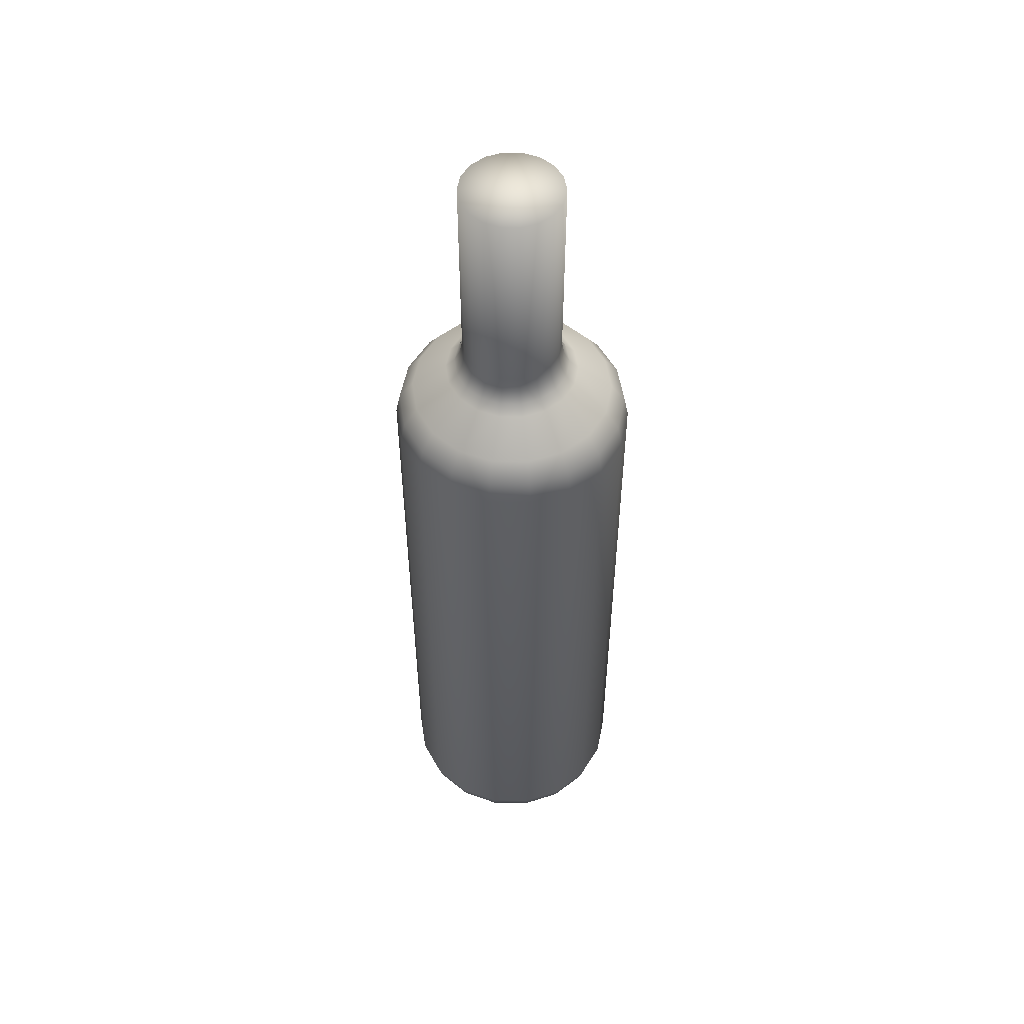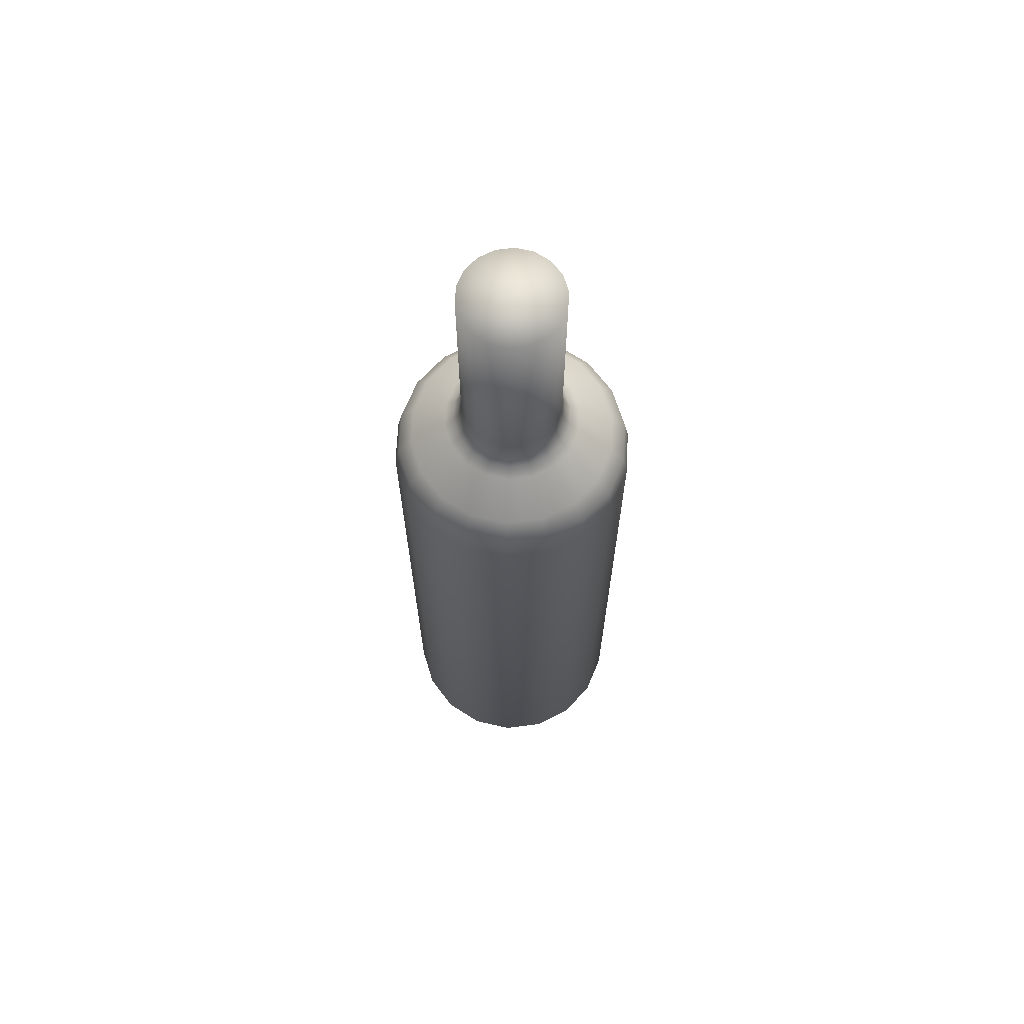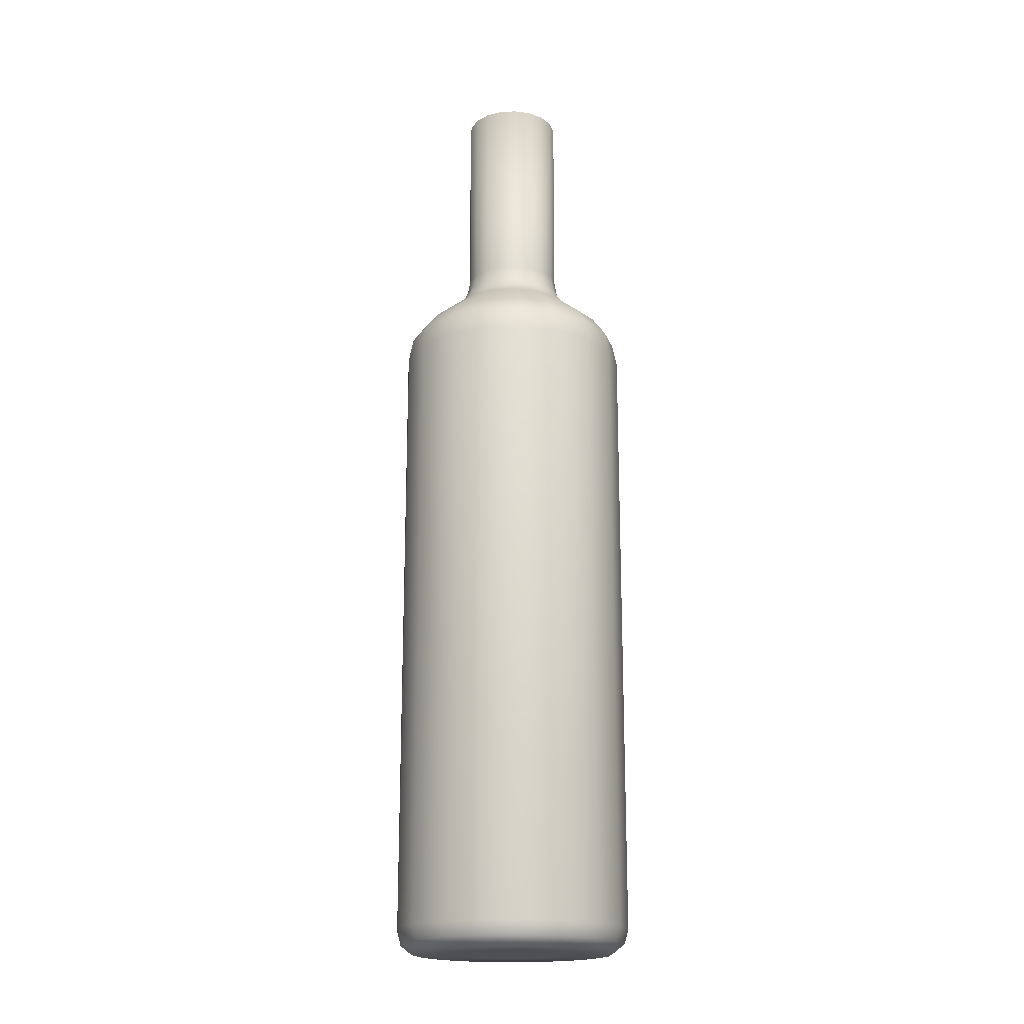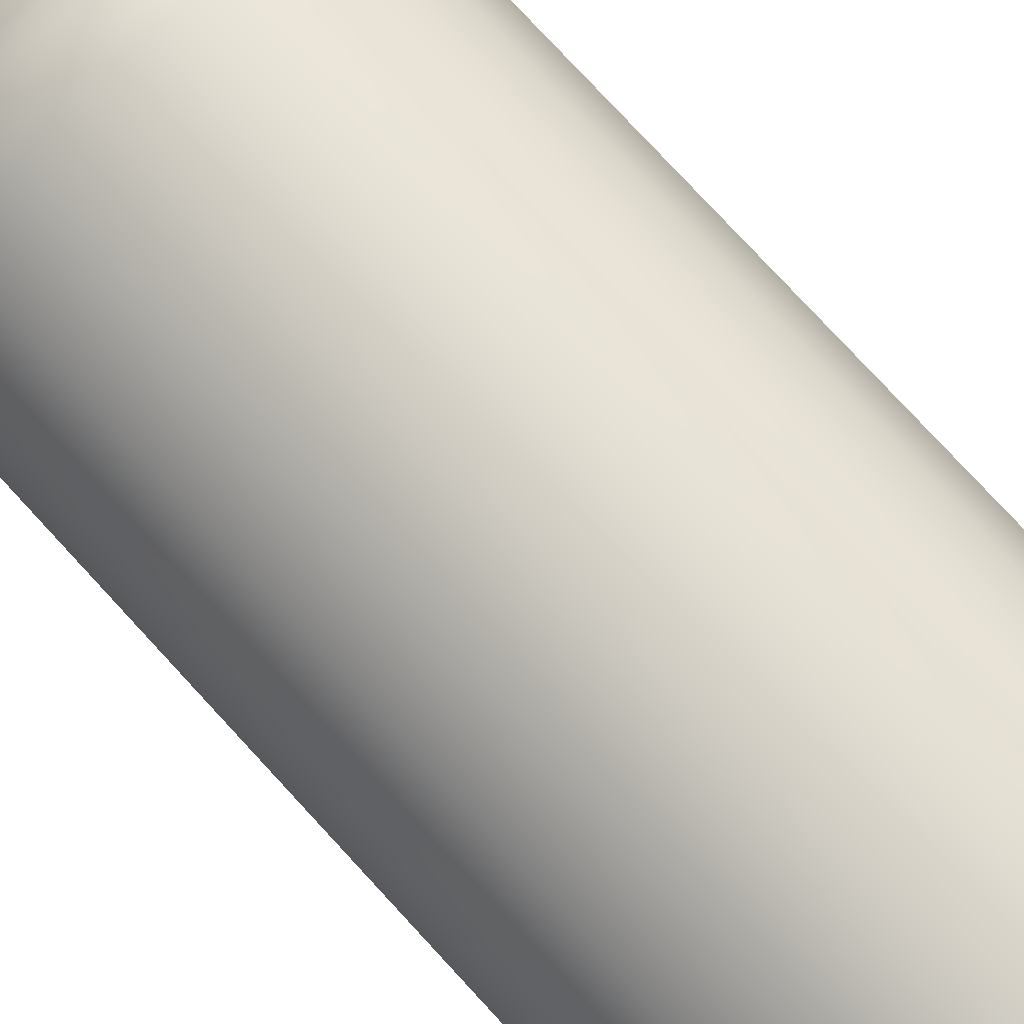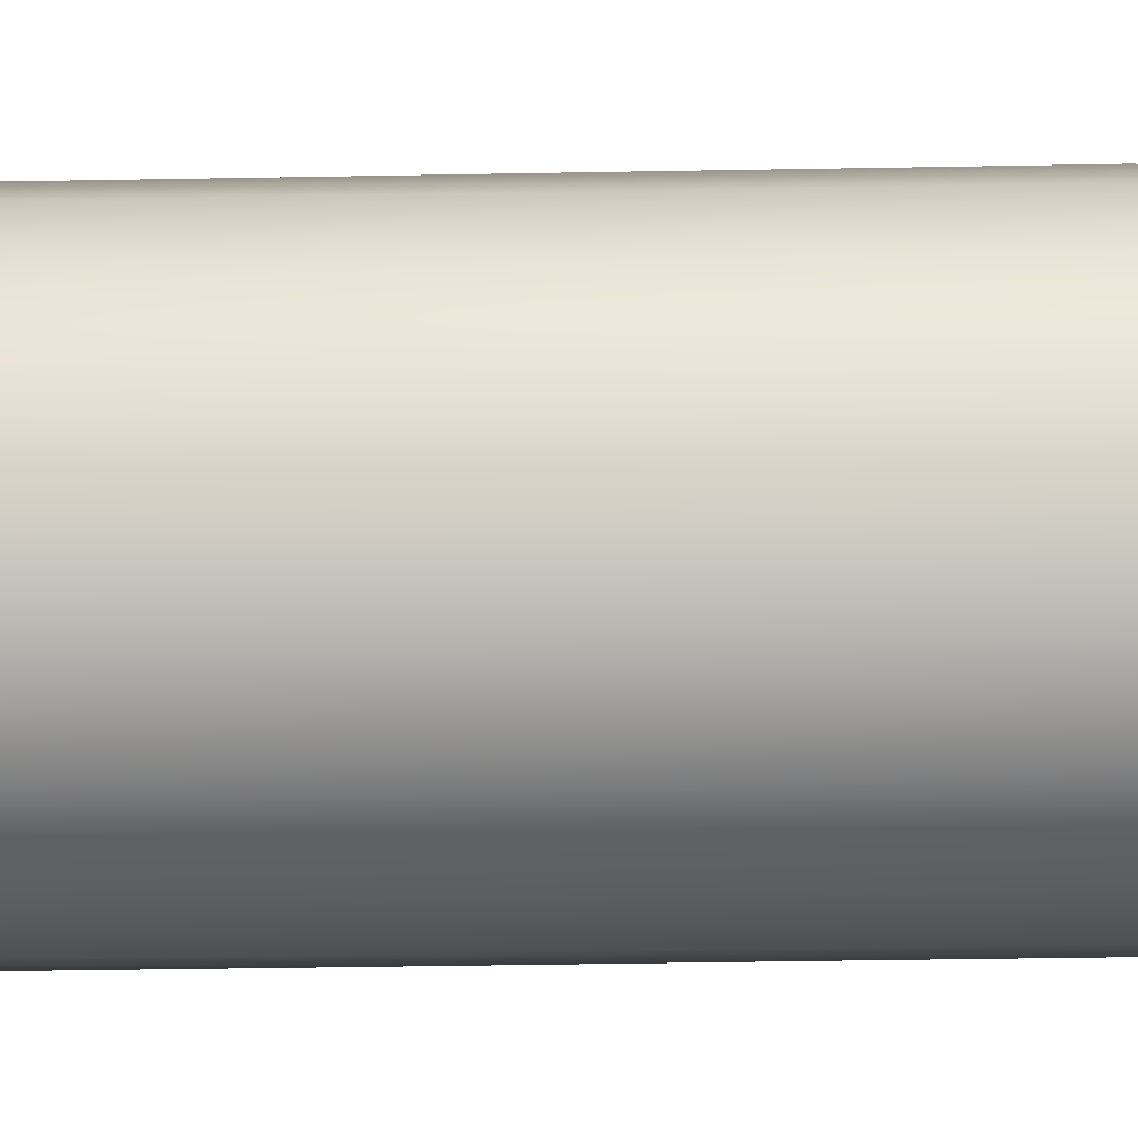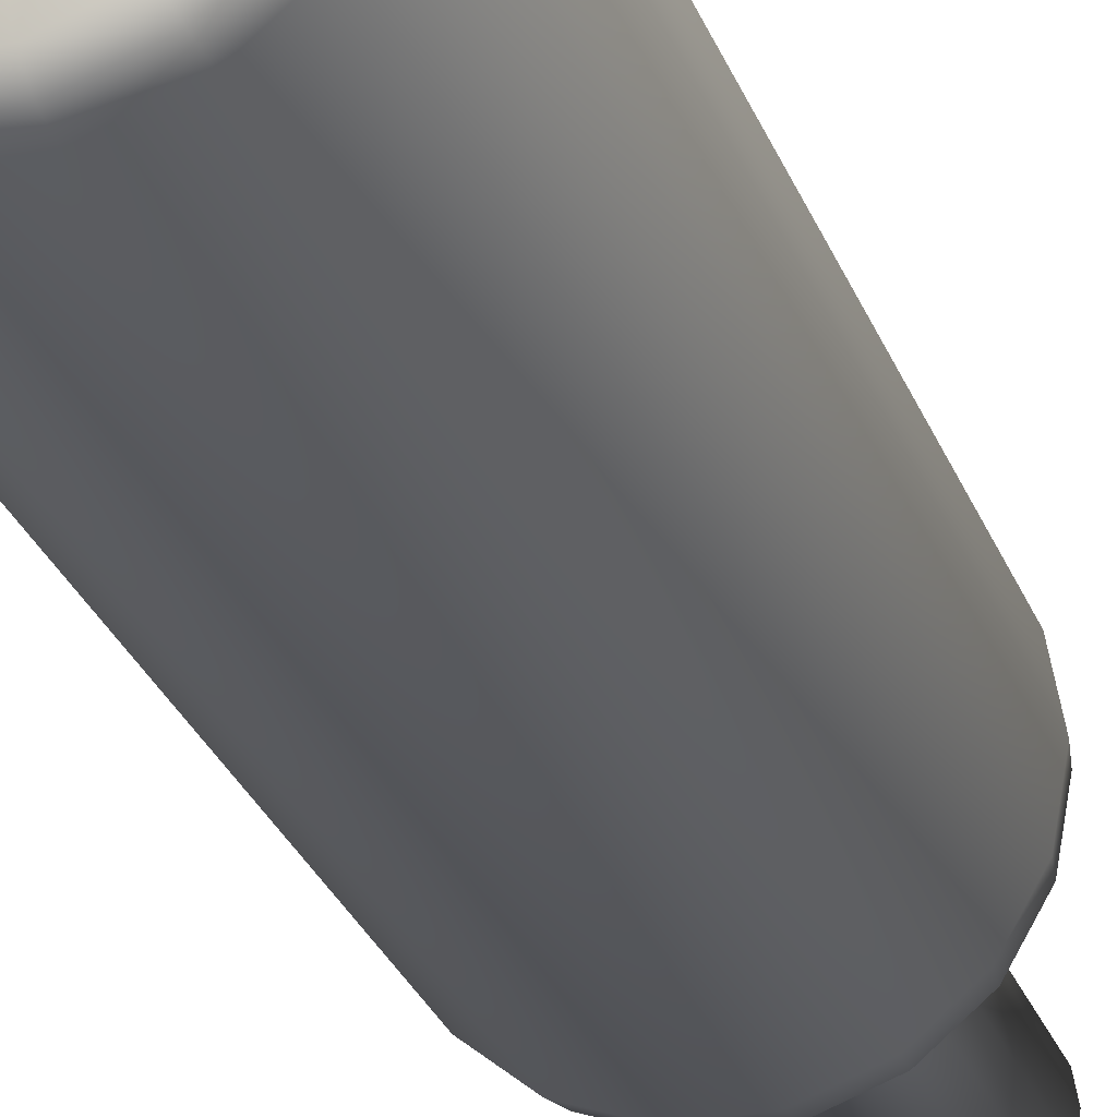
<metadata>
{"format":"obj","ext":"obj","renderer":"f3d","projection":"perspective","resolution":1024,"background":"white","views":[{"elev":52.9,"azim":101.1,"up":"+Y"},{"elev":67.3,"azim":-27.3,"up":"+Y"},{"elev":-18.6,"azim":-74.4,"up":"+Y"},{"elev":73.1,"azim":-42.1,"up":"+Z"},{"elev":-28.7,"azim":91.7,"up":"+Z"},{"elev":-27.4,"azim":17.7,"up":"+Z"}]}
</metadata>
<code>
v  7.793 4.321 -276.1
v  9.332 4.321 -276.6
v  9.431 4.321 -276.1
v  9.047 4.321 -277.1
v  8.612 4.321 -277.5
v  8.078 4.321 -277.7
v  7.509 4.321 -277.7
v  6.975 4.321 -277.5
v  6.539 4.321 -277.1
v  6.255 4.321 -276.6
v  6.156 4.321 -276.1
v  6.255 4.321 -275.5
v  6.539 4.321 -275
v  6.975 4.321 -274.6
v  7.509 4.321 -274.5
v  8.078 4.321 -274.5
v  8.612 4.321 -274.6
v  9.047 4.321 -275
v  9.332 4.321 -275.5
v  10.46 4.313 -277
v  10.63 4.313 -276.1
v  9.965 4.313 -277.9
v  9.211 4.313 -278.5
v  8.286 4.313 -278.9
v  7.301 4.313 -278.9
v  6.376 4.313 -278.5
v  5.622 4.313 -277.9
v  5.129 4.313 -277
v  4.958 4.313 -276.1
v  5.129 4.313 -275.1
v  5.622 4.313 -274.2
v  6.376 4.313 -273.6
v  7.301 4.313 -273.3
v  8.286 4.313 -273.3
v  9.211 4.313 -273.6
v  9.965 4.313 -274.2
v  10.46 4.313 -275.1
v  11.07 4.972 -276.1
v  10.87 4.972 -277.2
v  10.87 22.13 -277.2
v  11.07 22.13 -276.1
v  10.3 4.972 -278.2
v  10.3 22.13 -278.2
v  9.431 4.972 -278.9
v  9.431 22.13 -278.9
v  8.362 4.972 -279.3
v  8.362 22.13 -279.3
v  7.225 4.972 -279.3
v  7.225 22.13 -279.3
v  6.156 4.972 -278.9
v  6.156 22.13 -278.9
v  5.285 4.972 -278.2
v  5.285 22.13 -278.2
v  4.717 4.972 -277.2
v  4.717 22.13 -277.2
v  4.519 4.972 -276.1
v  4.519 22.13 -276.1
v  4.717 4.972 -274.9
v  4.717 22.13 -274.9
v  5.285 4.972 -274
v  5.285 22.13 -274
v  6.156 4.972 -273.2
v  6.156 22.13 -273.2
v  7.225 4.972 -272.8
v  7.225 22.13 -272.8
v  8.362 4.972 -272.8
v  8.362 22.13 -272.8
v  9.431 4.972 -273.2
v  9.431 22.13 -273.2
v  10.3 4.972 -274
v  10.3 22.13 -274
v  10.87 4.972 -274.9
v  10.87 22.13 -274.9
v  10.56 23.27 -276.1
v  10.4 23.27 -277
v  9.506 24.03 -276.7
v  9.616 24.03 -276.1
v  9.915 23.27 -277.8
v  9.19 24.03 -277.2
v  9.178 23.27 -278.5
v  8.705 24.03 -277.6
v  8.274 23.27 -278.8
v  8.11 24.03 -277.9
v  7.312 23.27 -278.8
v  7.477 24.03 -277.9
v  6.409 23.27 -278.5
v  6.882 24.03 -277.6
v  5.672 23.27 -277.8
v  6.397 24.03 -277.2
v  5.191 23.27 -277
v  6.081 24.03 -276.7
v  5.024 23.27 -276.1
v  5.971 24.03 -276.1
v  5.191 23.27 -275.1
v  6.081 24.03 -275.4
v  5.672 23.27 -274.3
v  6.397 24.03 -274.9
v  6.409 23.27 -273.7
v  6.882 24.03 -274.5
v  7.312 23.27 -273.3
v  7.477 24.03 -274.3
v  8.274 23.27 -273.3
v  8.11 24.03 -274.3
v  9.178 23.27 -273.7
v  8.705 24.03 -274.5
v  9.915 23.27 -274.3
v  9.19 24.03 -274.9
v  10.4 23.27 -275.1
v  9.506 24.03 -275.4
v  7.793 30.52 -276.1
v  9.152 30.52 -276.1
v  9.07 30.52 -276.5
v  8.834 30.52 -276.9
v  8.473 30.52 -277.2
v  8.029 30.52 -277.4
v  7.557 30.52 -277.4
v  7.114 30.52 -277.2
v  6.753 30.52 -276.9
v  6.517 30.52 -276.5
v  6.435 30.52 -276.1
v  6.517 30.52 -275.6
v  6.753 30.52 -275.2
v  7.114 30.52 -274.9
v  7.557 30.52 -274.7
v  8.029 30.52 -274.7
v  8.473 30.52 -274.9
v  8.834 30.52 -275.2
v  9.07 30.52 -275.6
v  10.77 4.569 -277.1
v  10.96 4.569 -276.1
v  10.22 4.569 -278.1
v  9.376 4.569 -278.8
v  8.343 4.569 -279.2
v  7.244 4.569 -279.2
v  6.211 4.569 -278.8
v  5.369 4.569 -278.1
v  4.82 4.569 -277.1
v  4.629 4.569 -276.1
v  4.82 4.569 -275
v  5.369 4.569 -274
v  6.211 4.569 -273.3
v  7.244 4.569 -273
v  8.343 4.569 -273
v  9.376 4.569 -273.3
v  10.22 4.569 -274
v  10.77 4.569 -275
v  9.145 25.02 -276.1
v  9.063 25.02 -276.5
v  8.828 25.02 -276.9
v  8.469 25.02 -277.2
v  8.028 25.02 -277.4
v  7.559 25.02 -277.4
v  7.118 25.02 -277.2
v  6.758 25.02 -276.9
v  6.524 25.02 -276.5
v  6.442 25.02 -276.1
v  6.524 25.02 -275.6
v  6.758 25.02 -275.2
v  7.118 25.02 -274.9
v  7.559 25.02 -274.7
v  8.028 25.02 -274.7
v  8.469 25.02 -274.9
v  8.828 25.02 -275.2
v  9.063 25.02 -275.6
v  10.75 22.76 -277.1
v  10.94 22.76 -276.1
v  10.2 22.76 -278.1
v  9.367 22.76 -278.8
v  8.34 22.76 -279.2
v  7.247 22.76 -279.2
v  6.219 22.76 -278.8
v  5.382 22.76 -278.1
v  4.835 22.76 -277.1
v  4.645 22.76 -276.1
v  4.835 22.76 -275
v  5.382 22.76 -274
v  6.219 22.76 -273.3
v  7.247 22.76 -273
v  8.34 22.76 -273
v  9.367 22.76 -273.3
v  10.2 22.76 -274
v  10.75 22.76 -275
v  9.216 24.61 -276.1
v  9.13 24.61 -276.6
v  8.883 24.61 -277
v  8.505 24.61 -277.3
v  8.04 24.61 -277.5
v  7.546 24.61 -277.5
v  7.082 24.61 -277.3
v  6.704 24.61 -277
v  6.457 24.61 -276.6
v  6.371 24.61 -276.1
v  6.457 24.61 -275.6
v  6.704 24.61 -275.2
v  7.082 24.61 -274.8
v  7.546 24.61 -274.7
v  8.04 24.61 -274.7
v  8.505 24.61 -274.8
v  8.883 24.61 -275.2
v  9.13 24.61 -275.6
v  9.373 24.28 -276.1
v  9.278 24.28 -276.6
v  9.004 24.28 -277.1
v  8.583 24.28 -277.4
v  8.068 24.28 -277.6
v  7.519 24.28 -277.6
v  7.003 24.28 -277.4
v  6.583 24.28 -277.1
v  6.309 24.28 -276.6
v  6.214 24.28 -276.1
v  6.309 24.28 -275.5
v  6.583 24.28 -275.1
v  7.003 24.28 -274.7
v  7.519 24.28 -274.5
v  8.068 24.28 -274.5
v  8.583 24.28 -274.7
v  9.004 24.28 -275.1
v  9.278 24.28 -275.5
o wine_bottle
g wine_bottle
f 1 2 3
f 1 4 2
f 1 5 4
f 1 6 5
f 1 7 6
f 1 8 7
f 1 9 8
f 1 10 9
f 1 11 10
f 1 12 11
f 1 13 12
f 1 14 13
f 1 15 14
f 1 16 15
f 1 17 16
f 1 18 17
f 1 19 18
f 1 3 19
f 3 2 20 21
f 2 4 22 20
f 4 5 23 22
f 5 6 24 23
f 6 7 25 24
f 7 8 26 25
f 8 9 27 26
f 9 10 28 27
f 10 11 29 28
f 11 12 30 29
f 12 13 31 30
f 13 14 32 31
f 14 15 33 32
f 15 16 34 33
f 16 17 35 34
f 17 18 36 35
f 18 19 37 36
f 19 3 21 37
f 38 39 40 41
f 39 42 43 40
f 42 44 45 43
f 44 46 47 45
f 46 48 49 47
f 48 50 51 49
f 50 52 53 51
f 52 54 55 53
f 54 56 57 55
f 56 58 59 57
f 58 60 61 59
f 60 62 63 61
f 62 64 65 63
f 64 66 67 65
f 66 68 69 67
f 68 70 71 69
f 70 72 73 71
f 72 38 41 73
f 74 75 76 77
f 75 78 79 76
f 78 80 81 79
f 80 82 83 81
f 82 84 85 83
f 84 86 87 85
f 86 88 89 87
f 88 90 91 89
f 90 92 93 91
f 92 94 95 93
f 94 96 97 95
f 96 98 99 97
f 98 100 101 99
f 100 102 103 101
f 102 104 105 103
f 104 106 107 105
f 106 108 109 107
f 108 74 77 109
f 110 111 112
f 110 112 113
f 110 113 114
f 110 114 115
f 110 115 116
f 110 116 117
f 110 117 118
f 110 118 119
f 110 119 120
f 110 120 121
f 110 121 122
f 110 122 123
f 110 123 124
f 110 124 125
f 110 125 126
f 110 126 127
f 110 127 128
f 110 128 111
f 20 129 130 21
f 22 131 129 20
f 23 132 131 22
f 24 133 132 23
f 25 134 133 24
f 26 135 134 25
f 27 136 135 26
f 28 137 136 27
f 29 138 137 28
f 30 139 138 29
f 31 140 139 30
f 32 141 140 31
f 33 142 141 32
f 34 143 142 33
f 35 144 143 34
f 36 145 144 35
f 37 146 145 36
f 21 130 146 37
f 129 39 38 130
f 131 42 39 129
f 132 44 42 131
f 133 46 44 132
f 134 48 46 133
f 135 50 48 134
f 136 52 50 135
f 137 54 52 136
f 138 56 54 137
f 139 58 56 138
f 140 60 58 139
f 141 62 60 140
f 142 64 62 141
f 143 66 64 142
f 144 68 66 143
f 145 70 68 144
f 146 72 70 145
f 130 38 72 146
f 147 148 112 111
f 148 149 113 112
f 149 150 114 113
f 150 151 115 114
f 151 152 116 115
f 152 153 117 116
f 153 154 118 117
f 154 155 119 118
f 155 156 120 119
f 156 157 121 120
f 157 158 122 121
f 158 159 123 122
f 159 160 124 123
f 160 161 125 124
f 161 162 126 125
f 162 163 127 126
f 163 164 128 127
f 164 147 111 128
f 40 165 166 41
f 43 167 165 40
f 45 168 167 43
f 47 169 168 45
f 49 170 169 47
f 51 171 170 49
f 53 172 171 51
f 55 173 172 53
f 57 174 173 55
f 59 175 174 57
f 61 176 175 59
f 63 177 176 61
f 65 178 177 63
f 67 179 178 65
f 69 180 179 67
f 71 181 180 69
f 73 182 181 71
f 41 166 182 73
f 165 75 74 166
f 167 78 75 165
f 168 80 78 167
f 169 82 80 168
f 170 84 82 169
f 171 86 84 170
f 172 88 86 171
f 173 90 88 172
f 174 92 90 173
f 175 94 92 174
f 176 96 94 175
f 177 98 96 176
f 178 100 98 177
f 179 102 100 178
f 180 104 102 179
f 181 106 104 180
f 182 108 106 181
f 166 74 108 182
f 147 183 184 148
f 148 184 185 149
f 149 185 186 150
f 150 186 187 151
f 151 187 188 152
f 152 188 189 153
f 153 189 190 154
f 154 190 191 155
f 155 191 192 156
f 156 192 193 157
f 157 193 194 158
f 158 194 195 159
f 159 195 196 160
f 160 196 197 161
f 161 197 198 162
f 162 198 199 163
f 163 199 200 164
f 164 200 183 147
f 183 201 202 184
f 201 77 76 202
f 184 202 203 185
f 202 76 79 203
f 185 203 204 186
f 203 79 81 204
f 186 204 205 187
f 204 81 83 205
f 187 205 206 188
f 205 83 85 206
f 188 206 207 189
f 206 85 87 207
f 189 207 208 190
f 207 87 89 208
f 190 208 209 191
f 208 89 91 209
f 191 209 210 192
f 209 91 93 210
f 192 210 211 193
f 210 93 95 211
f 193 211 212 194
f 211 95 97 212
f 194 212 213 195
f 212 97 99 213
f 195 213 214 196
f 213 99 101 214
f 196 214 215 197
f 214 101 103 215
f 197 215 216 198
f 215 103 105 216
f 198 216 217 199
f 216 105 107 217
f 199 217 218 200
f 217 107 109 218
f 200 218 201 183
f 218 109 77 201

</code>
